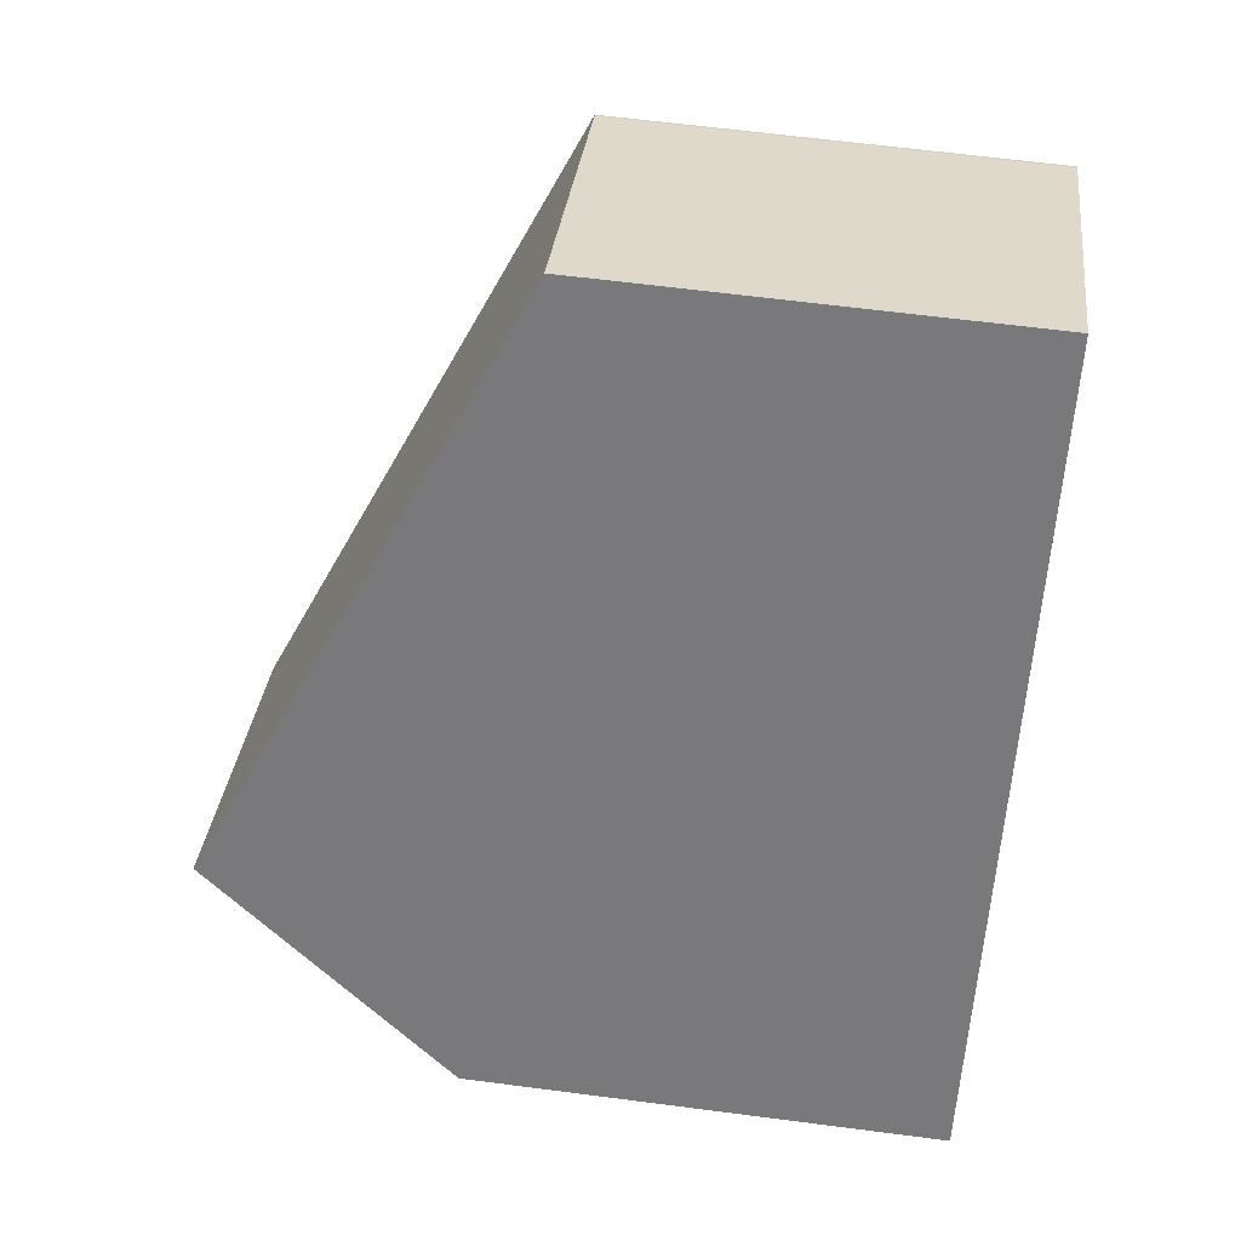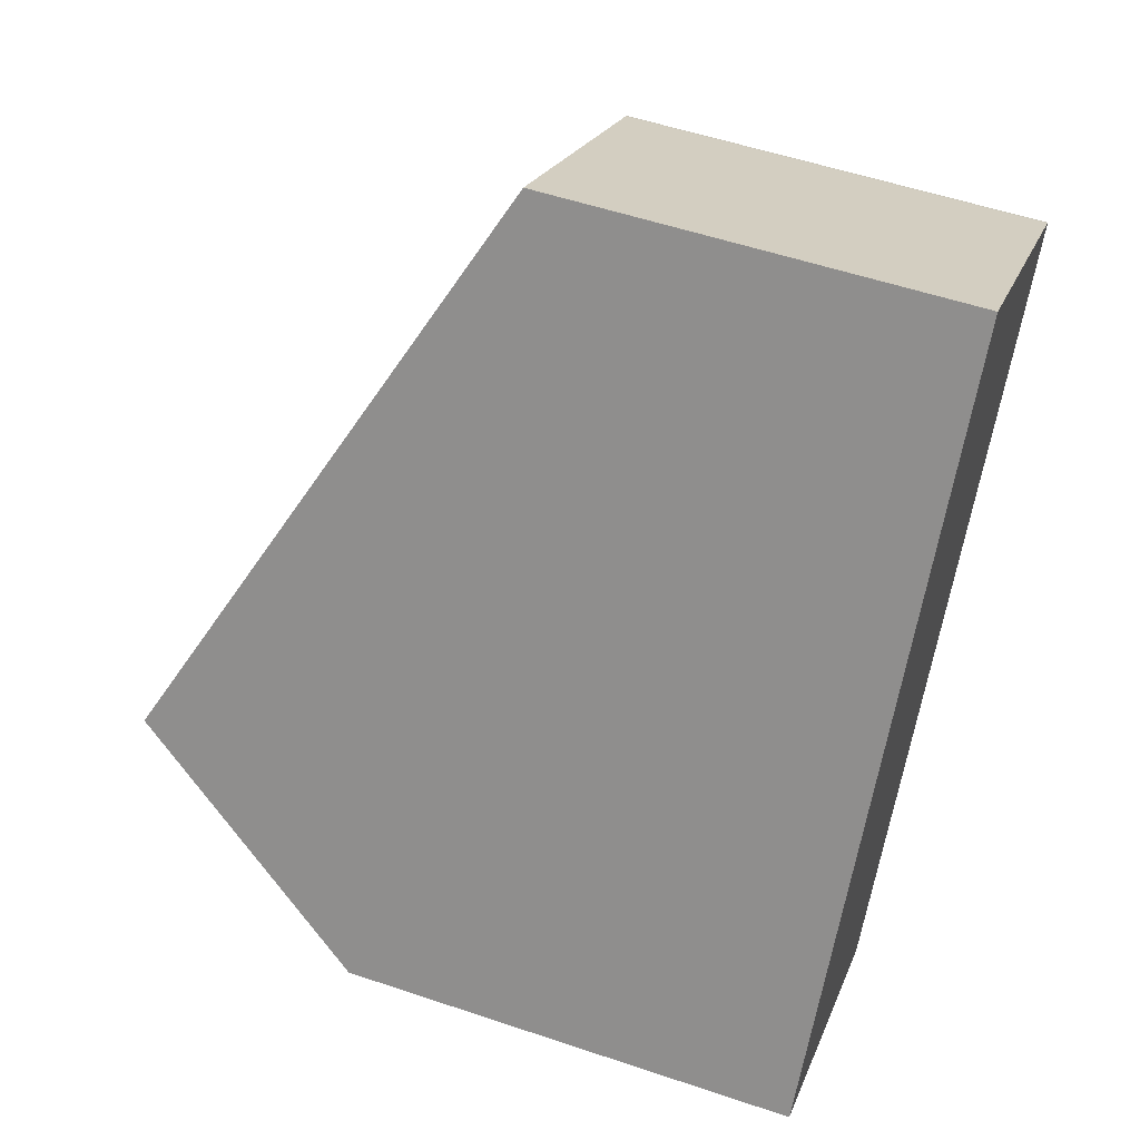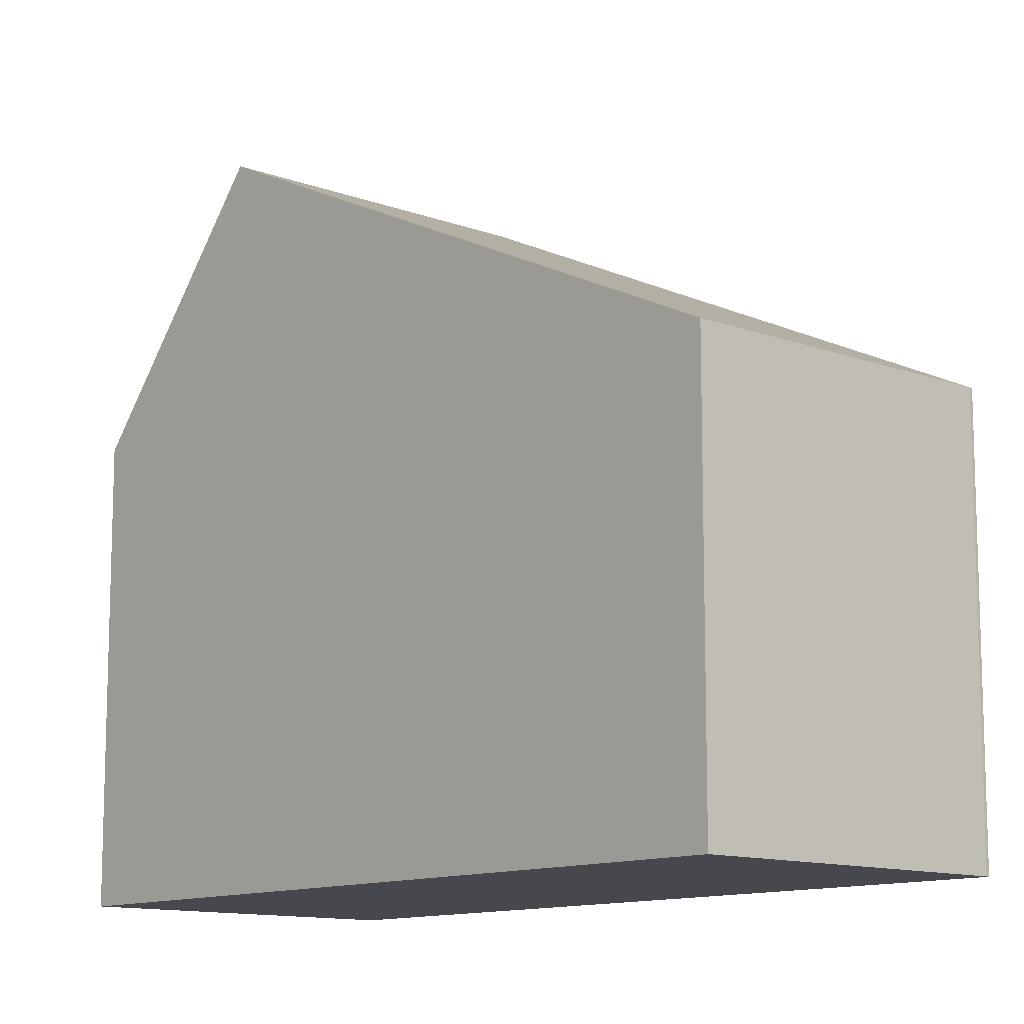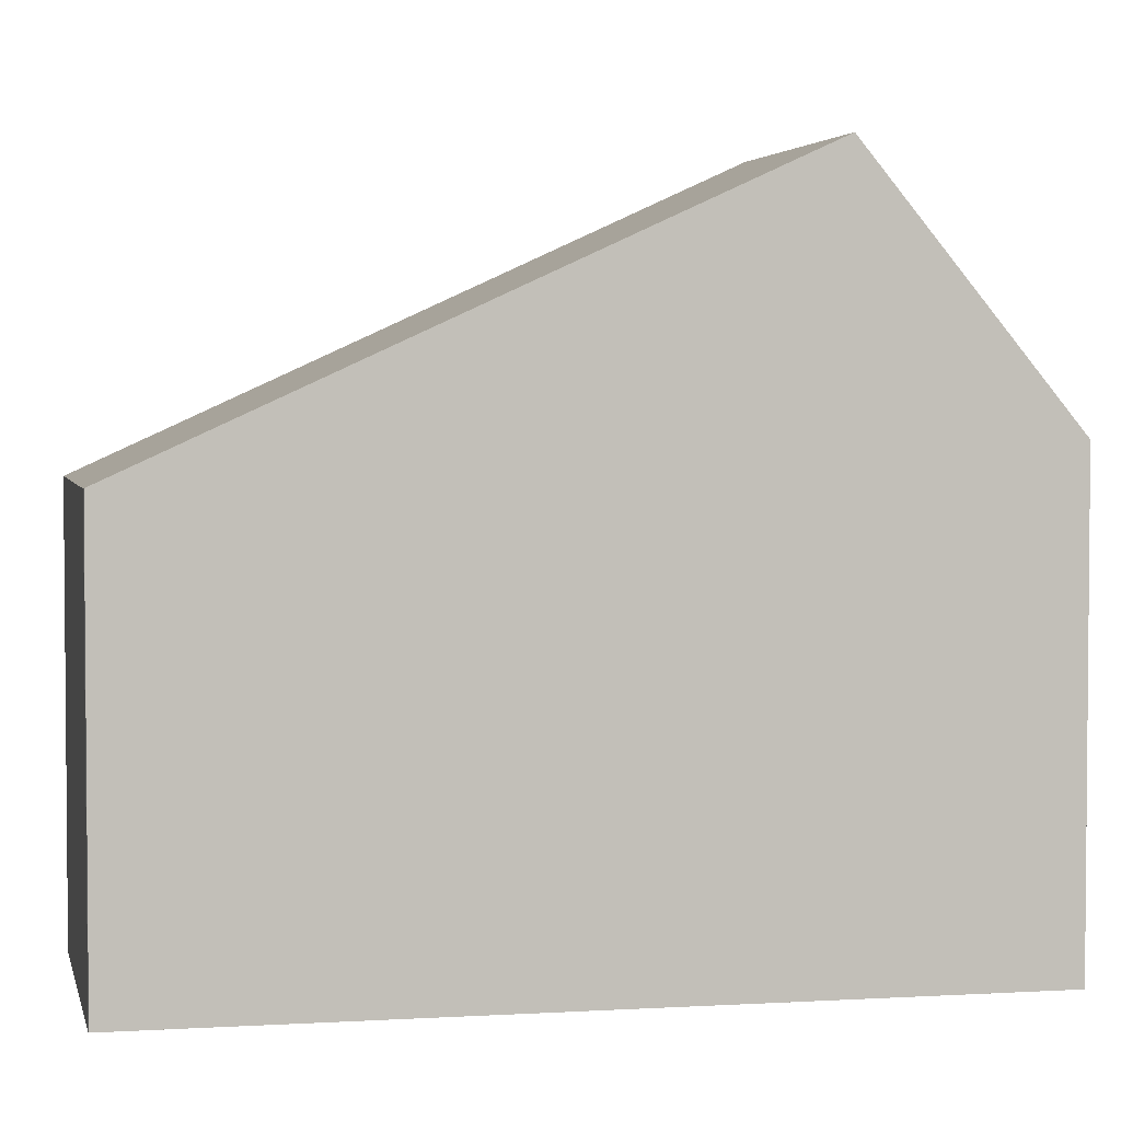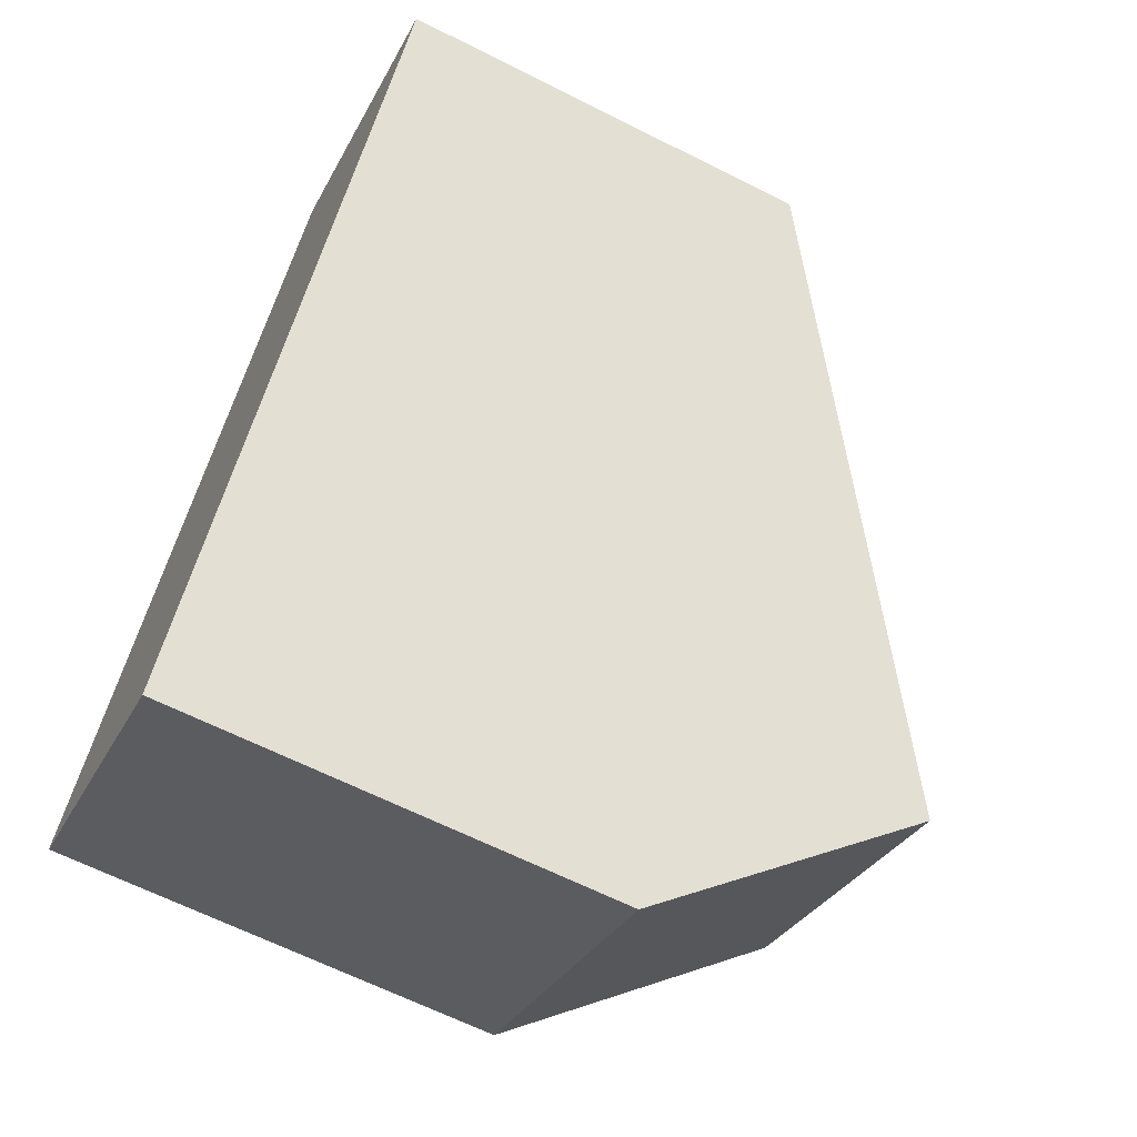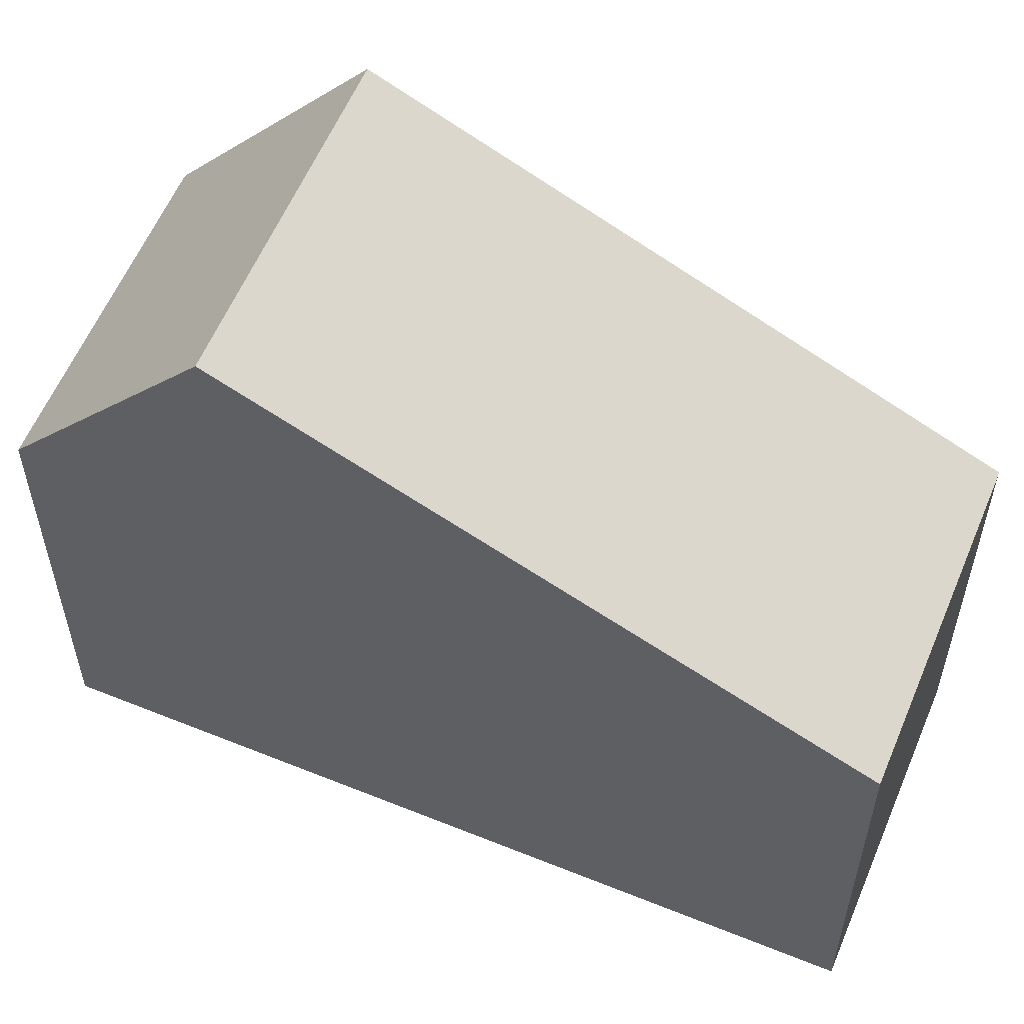
<metadata>
{"format":"obj","ext":"obj","renderer":"f3d","projection":"perspective","resolution":1024,"background":"white","views":[{"elev":63.4,"azim":97.5,"up":"+Y"},{"elev":54.3,"azim":109.7,"up":"+Y"},{"elev":-11.8,"azim":170.0,"up":"+Z"},{"elev":3.4,"azim":-69.8,"up":"+Z"},{"elev":-64.6,"azim":-116.9,"up":"+Y"},{"elev":58.7,"azim":144.6,"up":"+Z"}]}
</metadata>
<code>
v -249 -550.4 5.496
v -248.9 -550.4 5.493
v -245.2 -548.1 5.484
v -239.6 -557.1 5.931
v -243.3 -559.4 5.94
v -241 -554.9 9.161
v -244.7 -557.2 9.164
v -241 -554.9 9.161
v -245.2 -548.1 5.484
v -244.7 -557.2 9.164
v -241 -554.9 9.161
v -239.6 -557.1 5.931
v -241 -554.9 9.161
v -239.7 -556.9 6.222
v -239.7 -556.9 6.222
v -243.4 -559.2 6.231
v -248.9 -550.5 5.532
v -245.2 -548.1 5.522
v -245.2 -548.1 5.522
v -241.2 -555 9.162
v -245.4 -548.3 5.523
v -239.9 -557.1 6.222
v -239.8 -557.3 5.931
v -241.2 -555 9.162
v -245.5 -548.2 5.484
v -243.4 -559.2 6.231
v -243.3 -559.4 5.94
v -244.7 -557.2 9.164
v -244.7 -557.2 9.164
v -248.9 -550.5 5.532
v -249 -550.4 5.496
v -240.1 -556.3 7.049
v -240.1 -556.3 7.049
v -243.8 -558.7 7.033
v -243.8 -558.7 7.033
v -240.3 -556.5 7.048
v -249 -550.4 5.496
v -249 -550.4 5.496
v -249 -550.4 8.882e-16
v -249 -550.4 0
v -245.5 -548.2 5.484
v -248.9 -550.4 5.493
v -248.9 -550.4 0
v -245.5 -548.2 -8.882e-16
v -245.2 -548.1 5.522
v -245.2 -548.1 5.484
v -245.2 -548.1 0
v -245.2 -548.1 8.882e-16
v -239.6 -557.1 5.931
v -239.6 -557.1 5.931
v -239.6 -557.1 -8.882e-16
v -239.6 -557.1 0
v -243.4 -559.2 6.231
v -243.3 -559.4 5.94
v -243.3 -559.4 0
v -243.4 -559.2 8.882e-16
v -248.9 -550.5 5.532
v -244.7 -557.2 9.164
v -244.7 -557.2 0
v -248.9 -550.5 0
v -245.2 -548.1 5.484
v -245.2 -548.1 5.484
v -245.2 -548.1 0
v -245.2 -548.1 0
v -240.1 -556.3 7.049
v -241 -554.9 9.161
v -241 -554.9 -1.776e-15
v -240.1 -556.3 8.882e-16
v -239.8 -557.3 5.931
v -239.6 -557.1 5.931
v -239.6 -557.1 0
v -239.8 -557.3 0
v -239.6 -557.1 5.931
v -239.7 -556.9 6.222
v -239.7 -556.9 0
v -239.6 -557.1 -8.882e-16
v -243.8 -558.7 7.033
v -243.4 -559.2 6.231
v -243.4 -559.2 8.882e-16
v -243.8 -558.7 0
v -249 -550.4 5.496
v -248.9 -550.5 5.532
v -248.9 -550.5 0
v -249 -550.4 8.882e-16
v -241 -554.9 9.161
v -245.2 -548.1 5.522
v -245.2 -548.1 8.882e-16
v -241 -554.9 -1.776e-15
v -243.3 -559.4 5.94
v -239.8 -557.3 5.931
v -239.8 -557.3 0
v -243.3 -559.4 -8.882e-16
v -245.2 -548.1 5.484
v -245.5 -548.2 5.484
v -245.5 -548.2 -8.882e-16
v -245.2 -548.1 0
v -243.3 -559.4 5.94
v -243.3 -559.4 5.94
v -243.3 -559.4 -8.882e-16
v -243.3 -559.4 0
v -248.9 -550.4 5.493
v -249 -550.4 5.496
v -249 -550.4 0
v -248.9 -550.4 0
v -239.7 -556.9 6.222
v -240.1 -556.3 7.049
v -240.1 -556.3 8.882e-16
v -239.7 -556.9 0
v -244.7 -557.2 9.164
v -243.8 -558.7 7.033
v -243.8 -558.7 0
v -244.7 -557.2 0
v -249 -550.4 0
v -248.9 -550.4 0
v -245.2 -548.1 0
v -239.6 -557.1 0
v -243.3 -559.4 0
f 21 18 8 20
f 15 4 12 14
f 19 6 8 18
f 27 5 16 26
f 33 13 11 32
f 35 10 28 34
f 25 9 18 21
f 18 9 3 19
f 30 21 20 29
f 22 14 12 23
f 36 24 13 33
f 31 2 25 21 30
f 26 22 23 27
f 34 28 24 36
f 29 7 17 30
f 30 17 1 31
f 32 15 14 33
f 34 26 16 35
f 33 14 22 36
f 36 22 26 34
f 38 39 40 37
f 42 43 44 41
f 46 47 48 45
f 50 51 52 49
f 54 55 56 53
f 58 59 60 57
f 62 63 64 61
f 66 67 68 65
f 70 71 72 69
f 74 75 76 73
f 78 79 80 77
f 82 83 84 81
f 86 87 88 85
f 90 91 92 89
f 94 95 96 93
f 98 99 100 97
f 102 103 104 101
f 106 107 108 105
f 110 111 112 109
f 114 115 116 117 113

</code>
